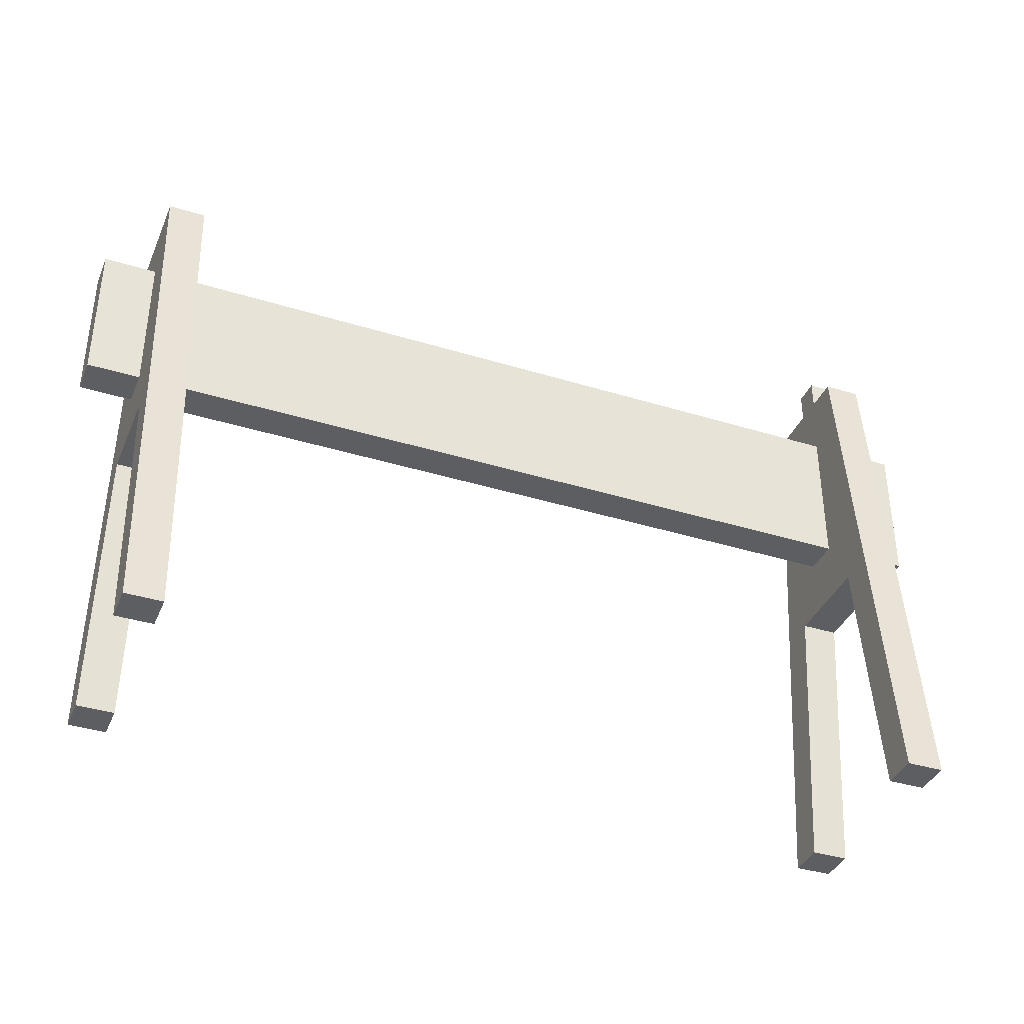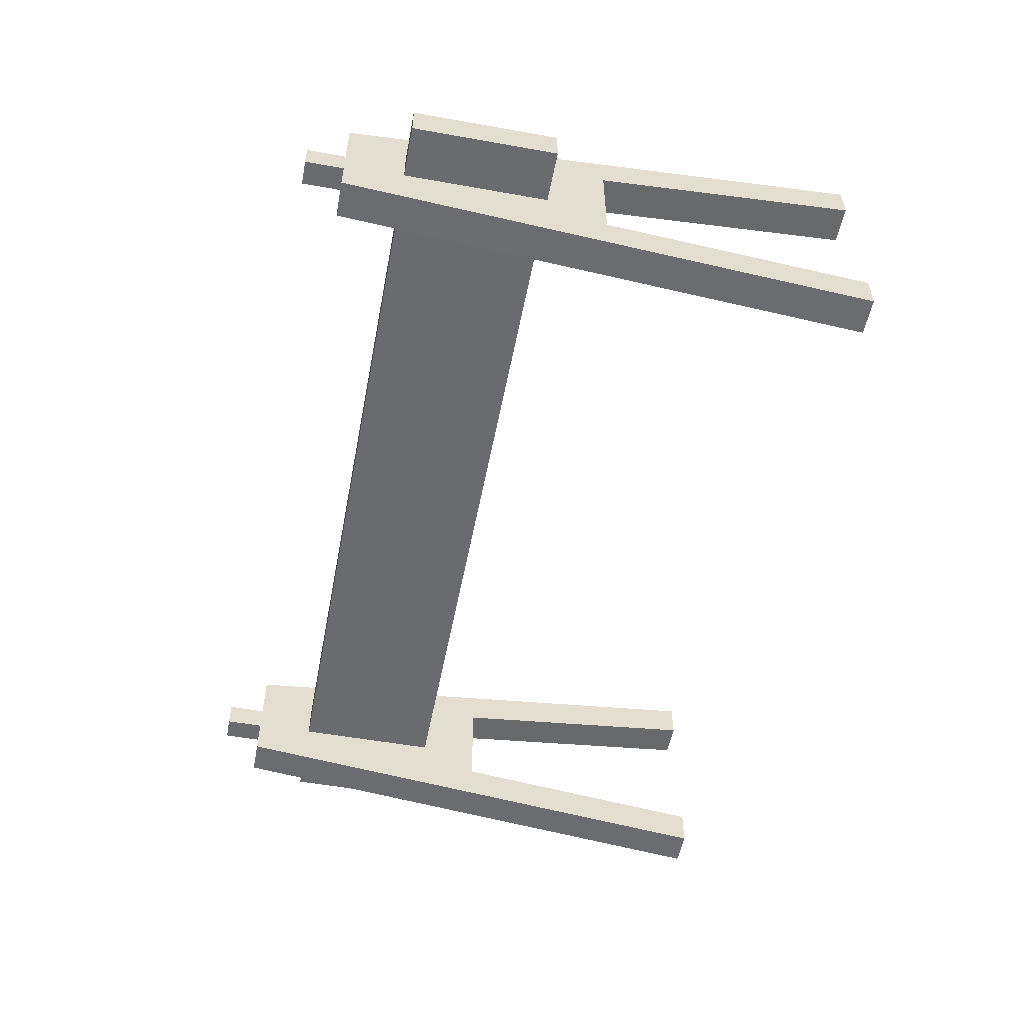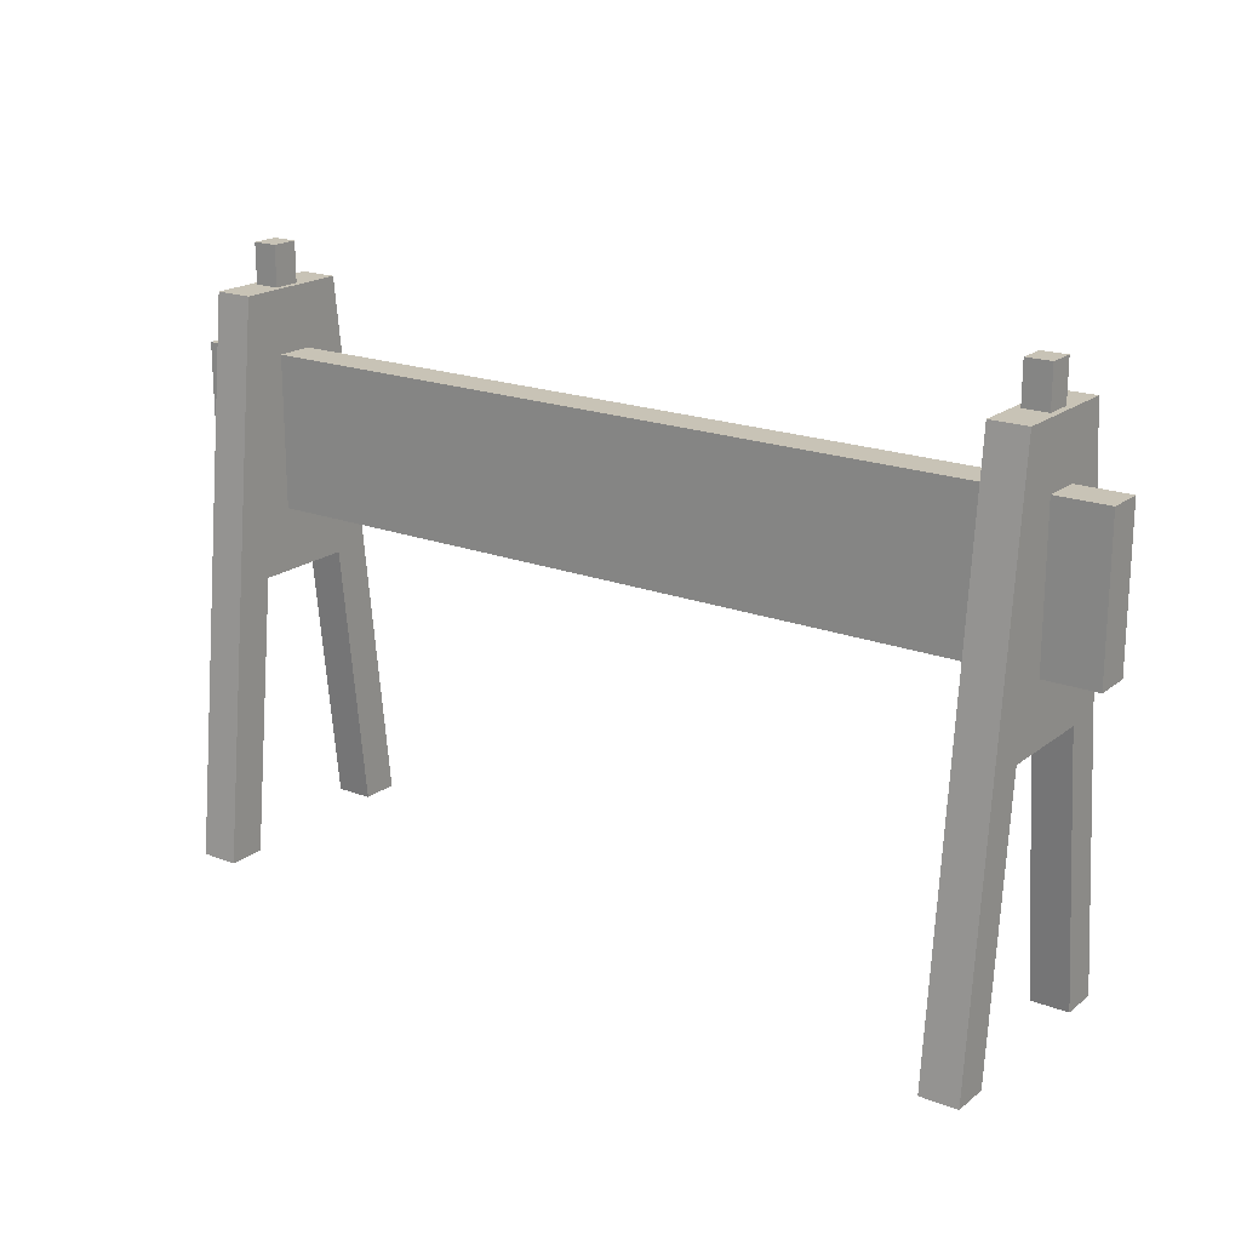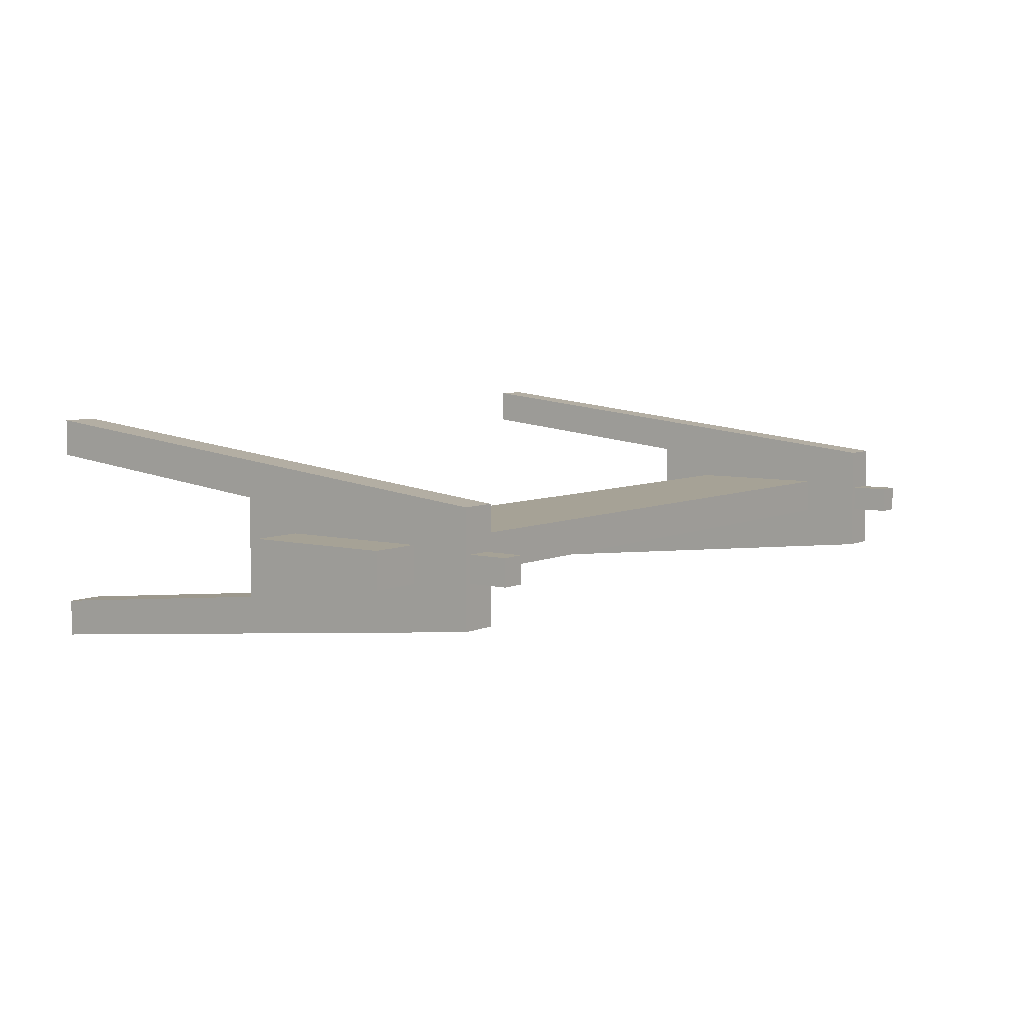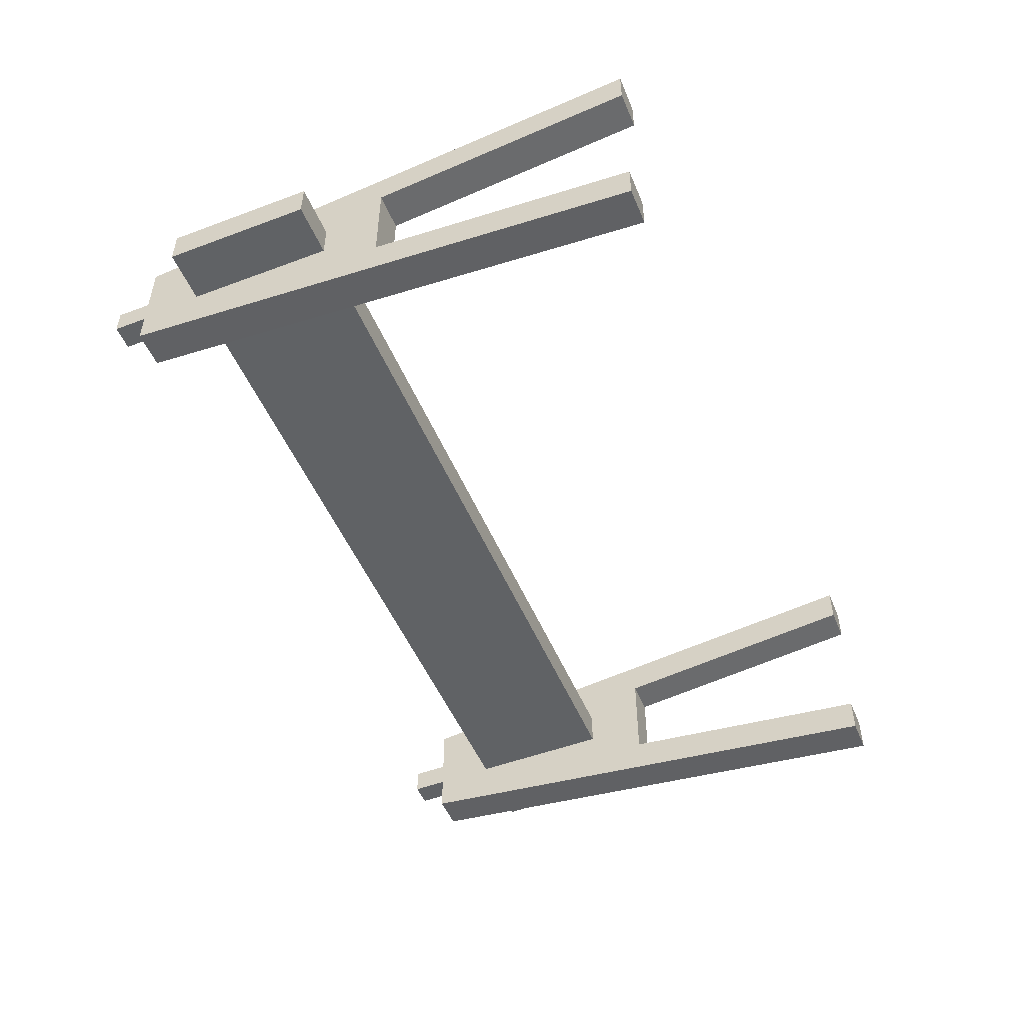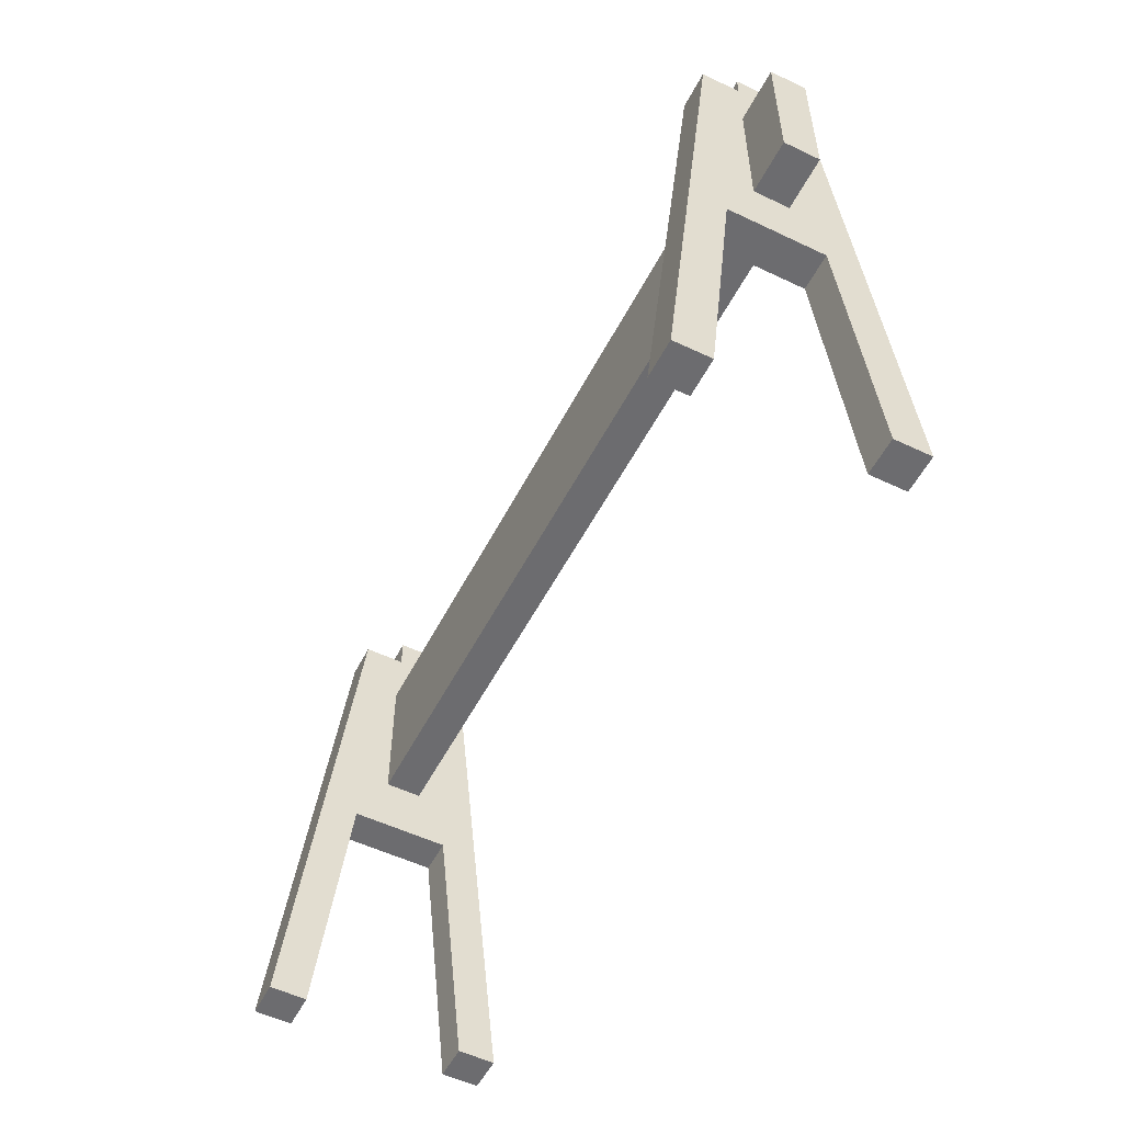
<metadata>
{"format":"obj","ext":"obj","renderer":"f3d","projection":"perspective","resolution":1024,"background":"white","views":[{"elev":-37.9,"azim":-21.5,"up":"+Y"},{"elev":-53.4,"azim":-100.8,"up":"+Z"},{"elev":19.4,"azim":35.6,"up":"+Y"},{"elev":6.3,"azim":126.4,"up":"+Z"},{"elev":-50.5,"azim":-67.7,"up":"+Z"},{"elev":-53.8,"azim":63.1,"up":"+Y"}]}
</metadata>
<code>
g Props_ConstructionFence
v -1.25 0.8953 0.04924
v -1.25 1.295 0.04924
v 1.25 1.295 0.04924
v 1.25 0.8953 0.04924
v -1.25 1.295 -0.04924
v 1.25 1.295 -0.04924
v 1.25 1.295 0.04924
v -1.25 1.295 0.04924
v -1.25 1.295 -0.04924
v -1.25 0.8953 -0.04924
v 1.25 0.8953 -0.04924
v 1.25 1.295 -0.04924
v 1.25 0.8953 0.04924
v 1.25 0.8953 -0.04924
v -1.25 0.8953 -0.04924
v -1.25 0.8953 0.04924
v 1.25 1.295 0.04924
v 1.25 1.295 -0.04924
v 1.25 0.8953 -0.04924
v 1.25 0.8953 0.04924
v -1.25 0.8953 0.04924
v -1.25 0.8953 -0.04924
v -1.25 1.295 -0.04924
v -1.25 1.295 0.04924
v 1.108 0.7302 -0.2339
v 1.108 1.46 -0.154
v 1.008 1.46 -0.154
v 1.008 0.7302 -0.2339
v 1.108 0 -0.3138
v 1.008 0 -0.3138
v 1.108 1.46 -0.154
v 1.008 1.46 -0.05405
v 1.008 1.46 -0.154
v 1.108 1.46 -0.05405
v 1.024 1.46 -0.03603
v 1.091 1.46 -0.03603
v 1.024 1.46 0.03603
v 1.008 1.46 0.05405
v 1.108 1.46 0.05405
v 1.091 1.46 0.03603
v 1.008 1.46 0.05405
v 1.108 1.46 0.154
v 1.008 1.46 0.154
v 1.108 0 -0.2138
v 1.108 0 -0.3138
v 1.008 0 -0.3138
v 1.008 0 -0.2138
v 1.008 0.7302 -0.2339
v 1.008 1.46 -0.154
v 1.008 1.46 -0.05405
v 1.008 0.7302 -0.1339
v 1.008 0 -0.3138
v 1.008 0 -0.2138
v 1.008 1.46 0.05405
v 1.008 0.7302 0.1339
v 1.008 0.7302 0.1339
v 1.008 1.46 0.154
v 1.008 0.7302 0.2339
v 1.008 0 0.3138
v 1.008 0 0.2138
v 1.008 0.7302 0.2339
v 1.008 1.46 0.154
v 1.108 1.46 0.154
v 1.108 0.7302 0.2339
v 1.108 0 0.3138
v 1.008 0 0.3138
v 1.108 0 0.2138
v 1.008 0 0.2138
v 1.008 0 0.3138
v 1.108 0 0.3138
v 1.108 0.7302 0.1339
v 1.008 0.7302 0.1339
v 1.008 0 0.2138
v 1.108 0 0.2138
v 1.108 0 0.2138
v 1.108 0 0.3138
v 1.108 0.7302 0.2339
v 1.108 0.7302 0.1339
v 1.108 1.46 0.154
v 1.108 1.46 0.05405
v 1.108 1.46 -0.05405
v 1.108 0.7302 -0.1339
v 1.108 1.46 -0.154
v 1.108 0.7302 -0.2339
v 1.108 0 -0.2138
v 1.108 0 -0.3138
v 1.108 0.7302 -0.1339
v 1.108 0 -0.2138
v 1.008 0 -0.2138
v 1.008 0.7302 -0.1339
v 1.108 0.7302 0.1339
v 1.108 0.7302 -0.1339
v 1.008 0.7302 -0.1339
v 1.008 0.7302 0.1339
v 1.091 1.46 -0.03603
v 1.091 1.567 -0.03603
v 1.024 1.567 -0.03603
v 1.024 1.46 -0.03603
v 1.024 1.46 -0.03603
v 1.024 1.567 -0.03603
v 1.024 1.567 0.03603
v 1.024 1.46 0.03603
v 1.024 1.46 0.03603
v 1.024 1.567 0.03603
v 1.091 1.567 0.03603
v 1.091 1.46 0.03603
v 1.091 1.46 0.03603
v 1.091 1.567 0.03603
v 1.091 1.567 -0.03603
v 1.091 1.46 -0.03603
v -1.108 0.7302 0.2339
v -1.108 1.46 0.154
v -1.008 1.46 0.154
v -1.008 0.7302 0.2339
v -1.108 0 0.3138
v -1.008 0 0.3138
v -1.108 1.46 0.154
v -1.008 1.46 0.05405
v -1.008 1.46 0.154
v -1.108 1.46 0.05405
v -1.024 1.46 0.03603
v -1.091 1.46 0.03603
v -1.024 1.46 -0.03603
v -1.008 1.46 -0.05405
v -1.108 1.46 -0.05405
v -1.091 1.46 -0.03603
v -1.008 1.46 -0.05405
v -1.108 1.46 -0.154
v -1.008 1.46 -0.154
v -1.108 0 0.2138
v -1.108 0 0.3138
v -1.008 0 0.3138
v -1.008 0 0.2138
v -1.008 0.7302 0.2339
v -1.008 1.46 0.154
v -1.008 1.46 0.05405
v -1.008 0.7302 0.1339
v -1.008 0 0.3138
v -1.008 0 0.2138
v -1.008 1.46 -0.05405
v -1.008 0.7302 -0.1339
v -1.008 0.7302 -0.1339
v -1.008 1.46 -0.154
v -1.008 0.7302 -0.2339
v -1.008 0 -0.3138
v -1.008 0 -0.2138
v -1.008 0.7302 -0.2339
v -1.008 1.46 -0.154
v -1.108 1.46 -0.154
v -1.108 0.7302 -0.2339
v -1.108 0 -0.3138
v -1.008 0 -0.3138
v -1.108 0 -0.2138
v -1.008 0 -0.2138
v -1.008 0 -0.3138
v -1.108 0 -0.3138
v -1.108 0.7302 -0.1339
v -1.008 0.7302 -0.1339
v -1.008 0 -0.2138
v -1.108 0 -0.2138
v -1.108 0 -0.2138
v -1.108 0 -0.3138
v -1.108 0.7302 -0.2339
v -1.108 0.7302 -0.1339
v -1.108 1.46 -0.154
v -1.108 1.46 -0.05405
v -1.108 1.46 0.05405
v -1.108 0.7302 0.1339
v -1.108 1.46 0.154
v -1.108 0.7302 0.2339
v -1.108 0 0.2138
v -1.108 0 0.3138
v -1.108 0.7302 0.1339
v -1.108 0 0.2138
v -1.008 0 0.2138
v -1.008 0.7302 0.1339
v -1.108 0.7302 -0.1339
v -1.108 0.7302 0.1339
v -1.008 0.7302 0.1339
v -1.008 0.7302 -0.1339
v -1.091 1.46 0.03603
v -1.091 1.567 0.03603
v -1.024 1.567 0.03603
v -1.024 1.46 0.03603
v -1.024 1.46 0.03603
v -1.024 1.567 0.03603
v -1.024 1.567 -0.03603
v -1.024 1.46 -0.03603
v -1.024 1.46 -0.03603
v -1.024 1.567 -0.03603
v -1.091 1.567 -0.03603
v -1.091 1.46 -0.03603
v -1.091 1.46 -0.03603
v -1.091 1.567 -0.03603
v -1.091 1.567 0.03603
v -1.091 1.46 0.03603
v 1.091 1.567 0.03603
v 1.024 1.567 0.03603
v 1.058 1.567 0
v 1.091 1.567 -0.03603
v 1.024 1.567 -0.03603
v -1.091 1.567 -0.03603
v -1.024 1.567 -0.03603
v -1.058 1.567 0
v -1.091 1.567 0.03603
v -1.024 1.567 0.03603
g Props_ConstructionFence_0
f 3 2 1
f 4 3 1
f 7 6 5
f 8 7 5
f 11 10 9
f 12 11 9
f 15 14 13
f 16 15 13
f 19 18 17
f 20 19 17
f 23 22 21
f 24 23 21
f 27 26 25
f 28 27 25
f 28 25 29
f 30 28 29
f 33 32 31
f 32 34 31
f 32 35 34
f 35 36 34
f 37 35 32
f 38 37 32
f 34 36 39
f 36 40 39
f 40 37 41
f 39 40 41
f 39 41 42
f 41 43 42
f 46 45 44
f 47 46 44
f 50 49 48
f 51 50 48
f 51 48 52
f 53 51 52
f 54 50 51
f 55 54 51
f 57 54 56
f 58 57 56
f 58 56 59
f 56 60 59
f 63 62 61
f 64 63 61
f 64 61 65
f 61 66 65
f 69 68 67
f 70 69 67
f 73 72 71
f 74 73 71
f 77 76 75
f 78 77 75
f 77 78 79
f 78 80 79
f 81 80 78
f 82 81 78
f 83 81 82
f 84 83 82
f 84 82 85
f 86 84 85
f 89 88 87
f 90 89 87
f 93 92 91
f 94 93 91
f 97 96 95
f 98 97 95
f 101 100 99
f 102 101 99
f 105 104 103
f 106 105 103
f 109 108 107
f 110 109 107
f 113 112 111
f 114 113 111
f 114 111 115
f 116 114 115
f 119 118 117
f 118 120 117
f 118 121 120
f 121 122 120
f 123 121 118
f 124 123 118
f 120 122 125
f 122 126 125
f 126 123 127
f 125 126 127
f 125 127 128
f 127 129 128
f 132 131 130
f 133 132 130
f 136 135 134
f 137 136 134
f 137 134 138
f 139 137 138
f 140 136 137
f 141 140 137
f 143 140 142
f 144 143 142
f 144 142 145
f 142 146 145
f 149 148 147
f 150 149 147
f 150 147 151
f 147 152 151
f 155 154 153
f 156 155 153
f 159 158 157
f 160 159 157
f 163 162 161
f 164 163 161
f 163 164 165
f 164 166 165
f 167 166 164
f 168 167 164
f 169 167 168
f 170 169 168
f 170 168 171
f 172 170 171
f 175 174 173
f 176 175 173
f 179 178 177
f 180 179 177
f 183 182 181
f 184 183 181
f 187 186 185
f 188 187 185
f 191 190 189
f 192 191 189
f 195 194 193
f 196 195 193
f 199 198 197
f 199 197 200
f 201 198 199
f 201 199 200
f 204 203 202
f 204 202 205
f 206 203 204
f 206 204 205

</code>
